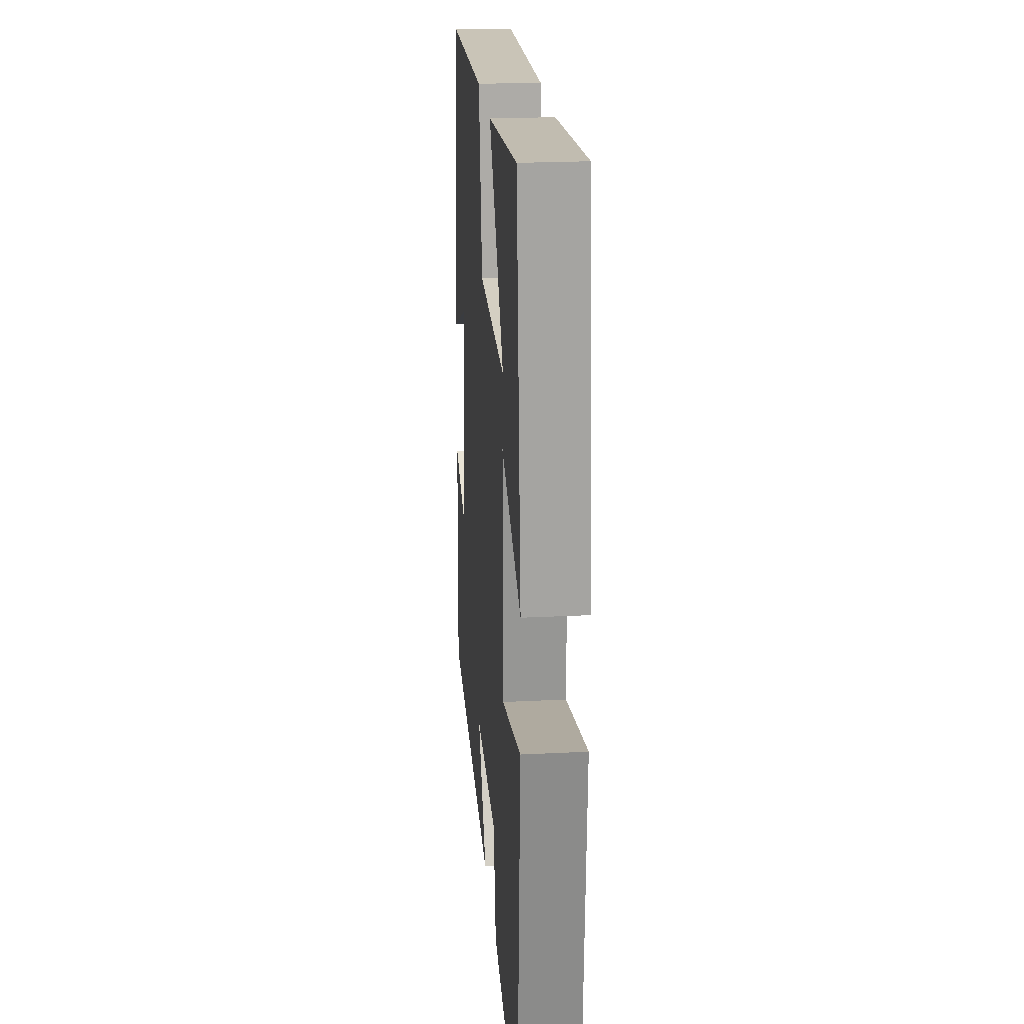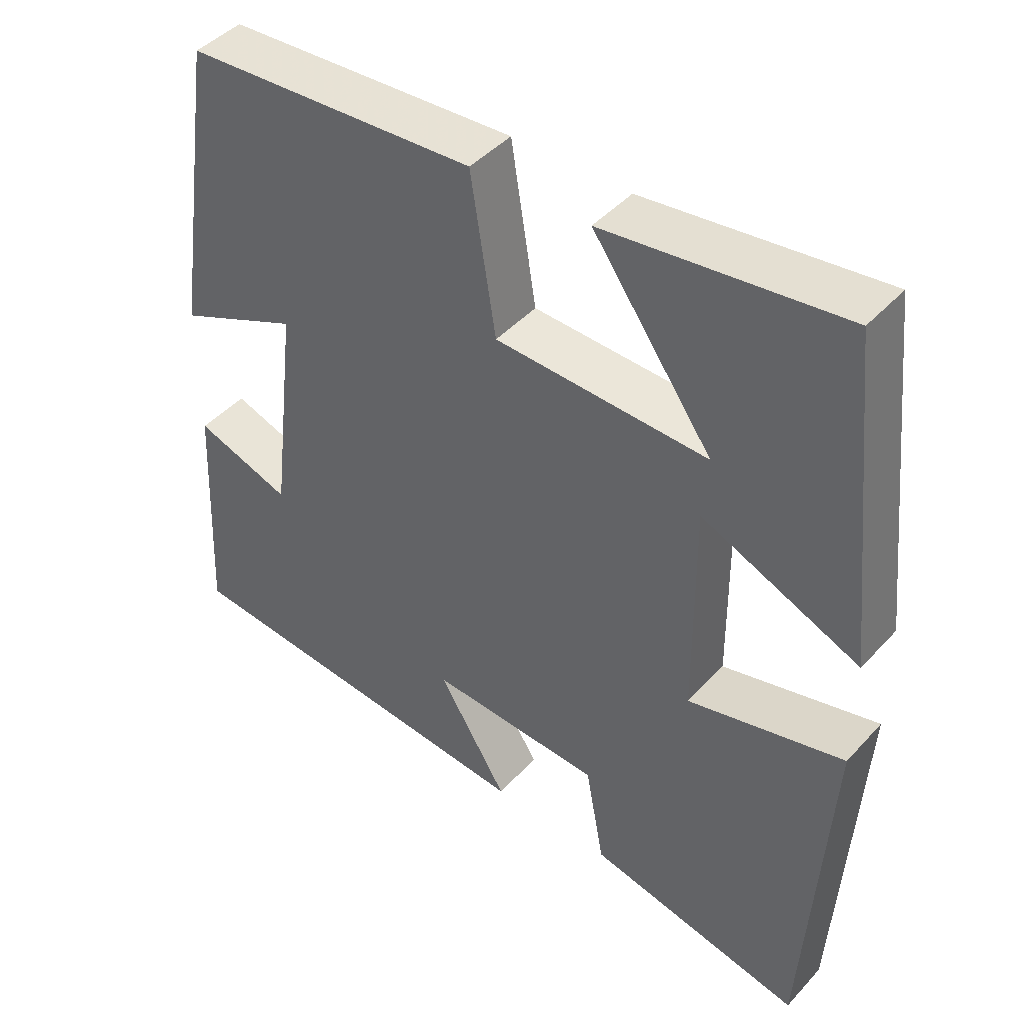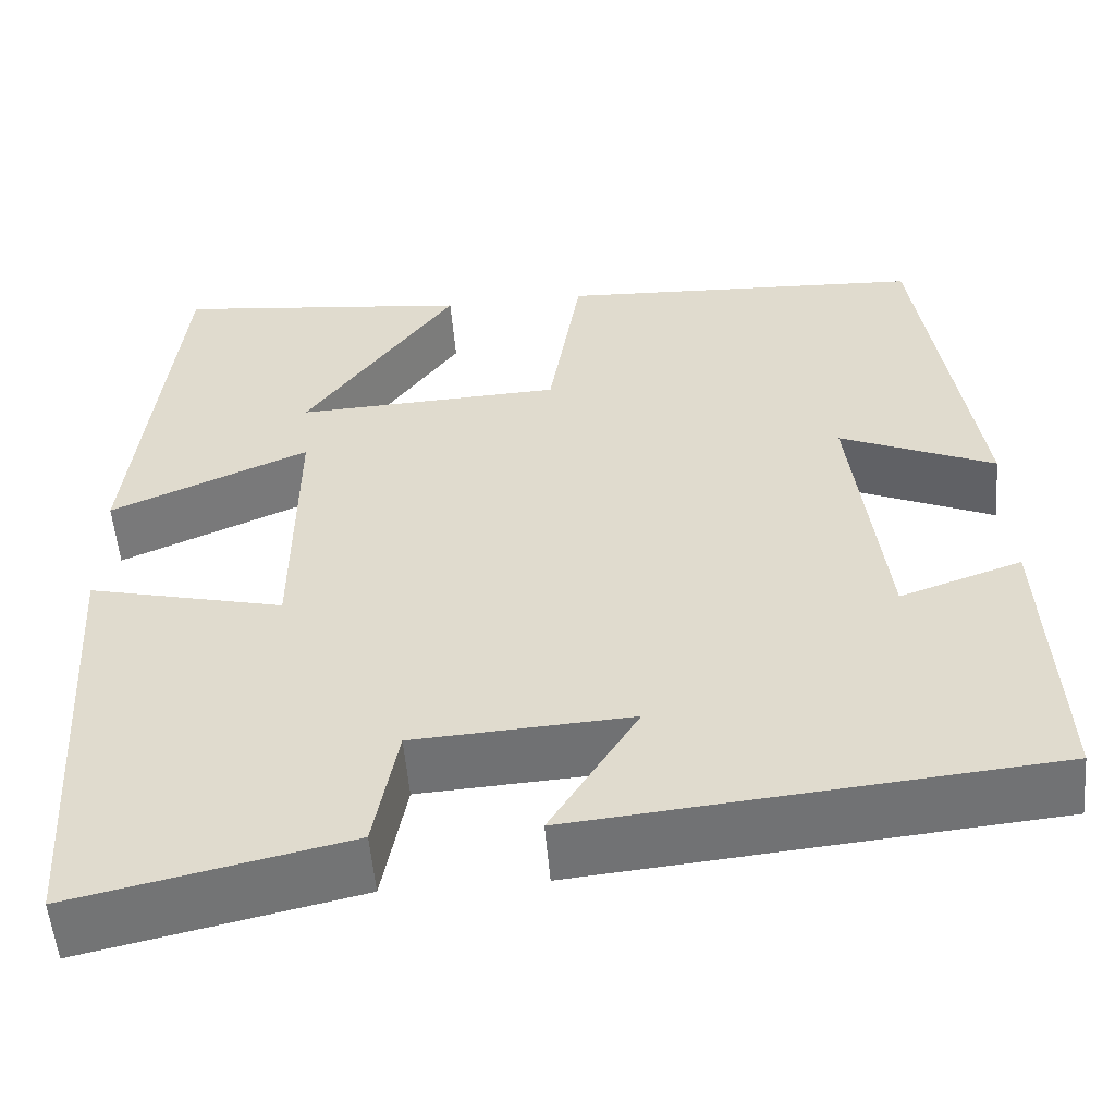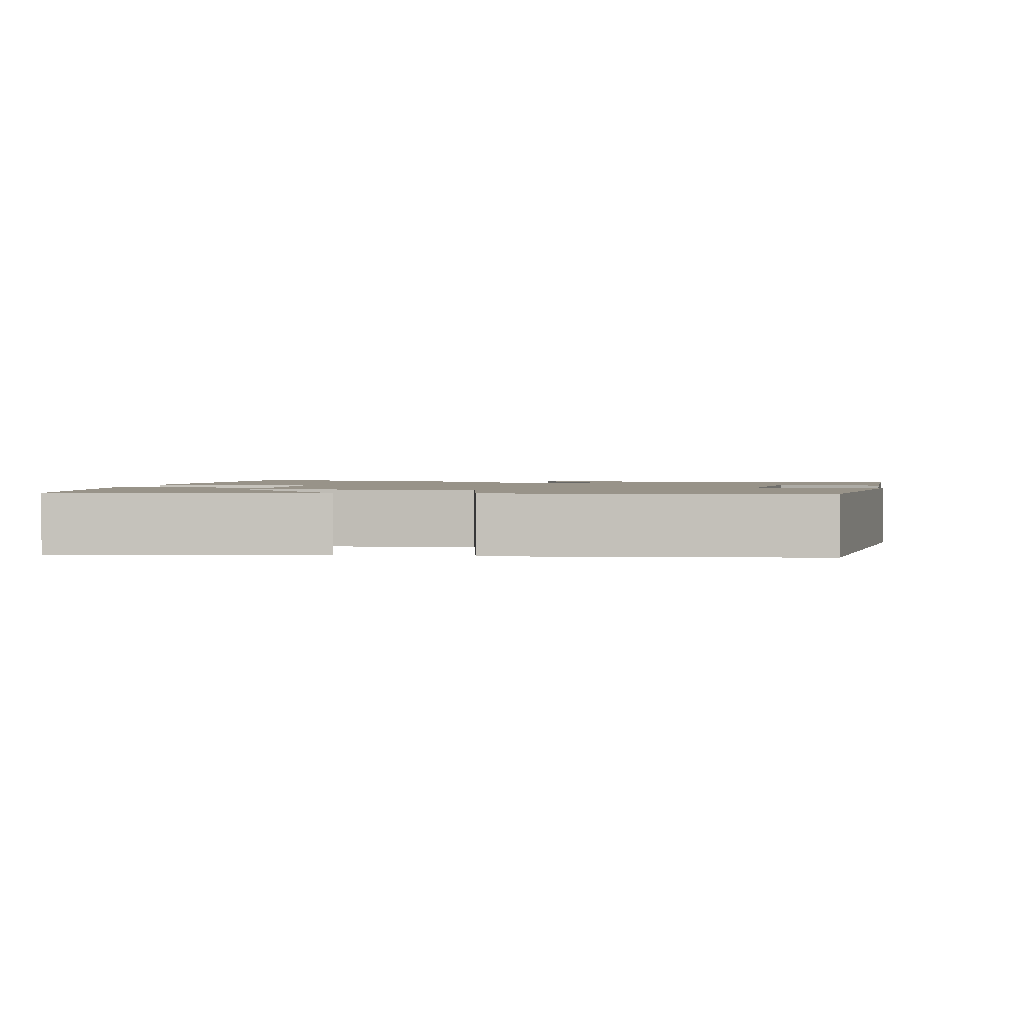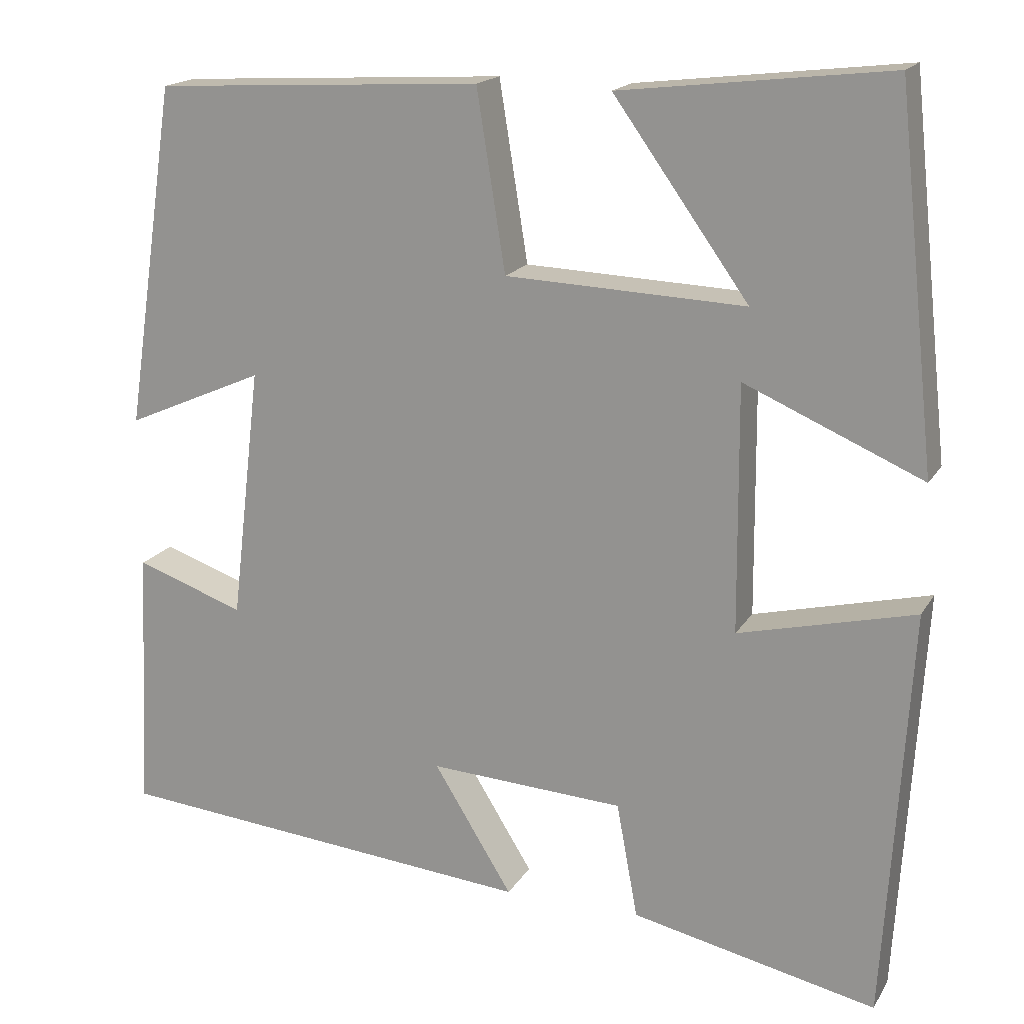
<metadata>
{"format":"obj","ext":"obj","renderer":"f3d","projection":"perspective","resolution":1024,"background":"white","views":[{"elev":23.1,"azim":-94.9,"up":"+Z"},{"elev":44.1,"azim":-141.1,"up":"+Z"},{"elev":-54.6,"azim":4.8,"up":"+Z"},{"elev":1.6,"azim":7.8,"up":"+Y"},{"elev":17.5,"azim":-158.3,"up":"+Z"}]}
</metadata>
<code>
v 0.515 0.07 -0.452
v -0.002 0.07 -0.5
v 0.094 0.07 -0.345
v -0.144 0.07 -0.359
v -0.17 0.07 -0.5
v -0.469 0.07 -0.566
v -0.5 0.07 -0.065
v -0.285 0.07 -0.117
v -0.283 0.07 0.183
v -0.5 0.07 0.089
v -0.452 0.07 0.538
v -0.125 0.07 0.5
v -0.29 0.07 0.27
v 0.002 0.07 0.282
v 0.037 0.07 0.5
v 0.438 0.07 0.478
v 0.5 0.07 0.059
v 0.331 0.07 0.133
v 0.367 0.07 -0.175
v 0.5 0.07 -0.129
v 0.515 0 -0.452
v -0.002 0 -0.5
v 0.094 0 -0.345
v -0.144 0 -0.359
v -0.17 0 -0.5
v -0.469 0 -0.566
v -0.5 0 -0.065
v -0.285 0 -0.117
v -0.283 0 0.183
v -0.5 0 0.089
v -0.452 0 0.538
v -0.125 0 0.5
v -0.29 0 0.27
v 0.002 0 0.282
v 0.037 0 0.5
v 0.438 0 0.478
v 0.5 0 0.059
v 0.331 0 0.133
v 0.367 0 -0.175
v 0.5 0 -0.129
f 1 2 3
f 20 1 3
f 19 20 3
f 18 19 3 4
f 16 17 18
f 15 16 18
f 14 15 18
f 13 14 18 4
f 10 11 12 13
f 9 10 13
f 9 13 4 5
f 8 9 5
f 5 6 7 8
f 23 22 21
f 23 21 40
f 23 40 39
f 24 23 39 38
f 38 37 36
f 38 36 35
f 38 35 34
f 24 38 34 33
f 33 32 31 30
f 33 30 29
f 25 24 33 29
f 25 29 28
f 28 27 26 25
f 1 21 22 2
f 2 22 23 3
f 3 23 24 4
f 4 24 25 5
f 5 25 26 6
f 6 26 27 7
f 7 27 28 8
f 8 28 29 9
f 9 29 30 10
f 10 30 31 11
f 11 31 32 12
f 12 32 33 13
f 13 33 34 14
f 14 34 35 15
f 15 35 36 16
f 16 36 37 17
f 17 37 38 18
f 18 38 39 19
f 19 39 40 20
f 20 40 21 1

</code>
